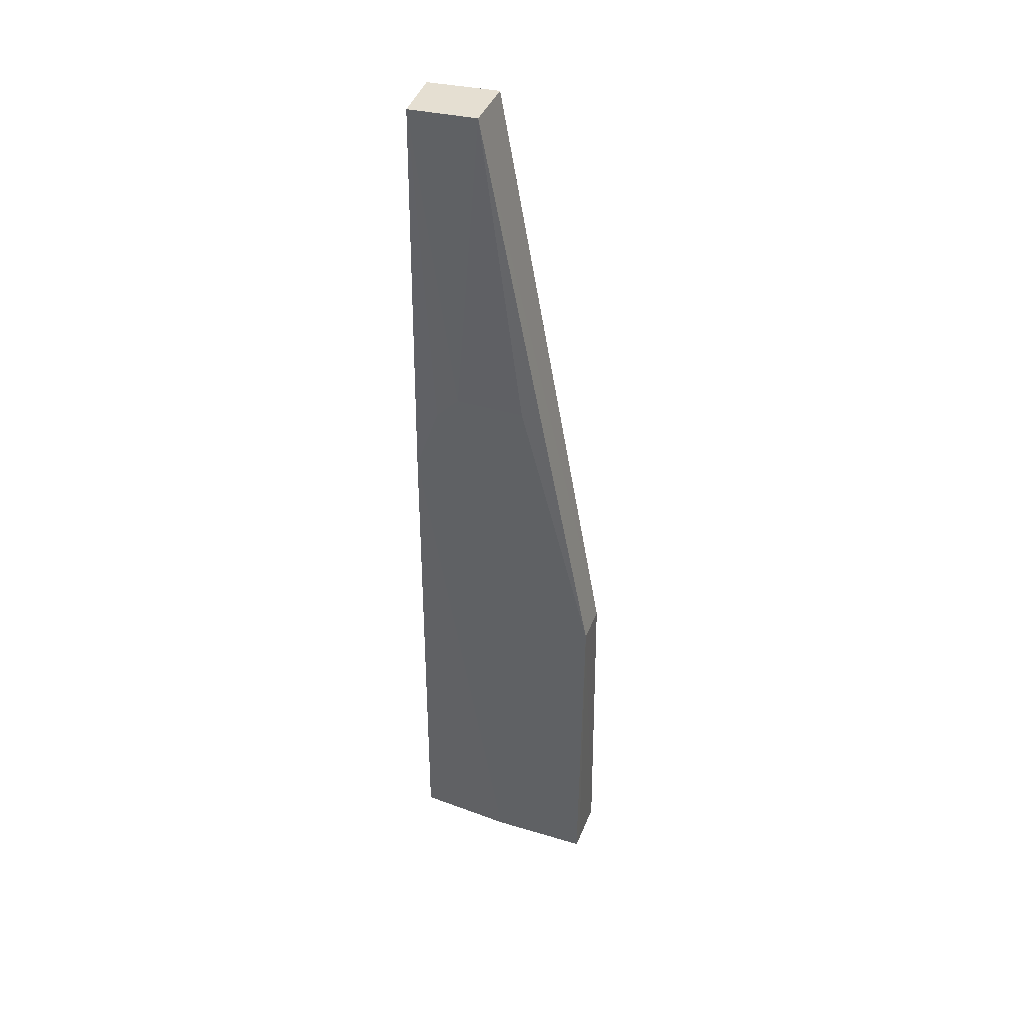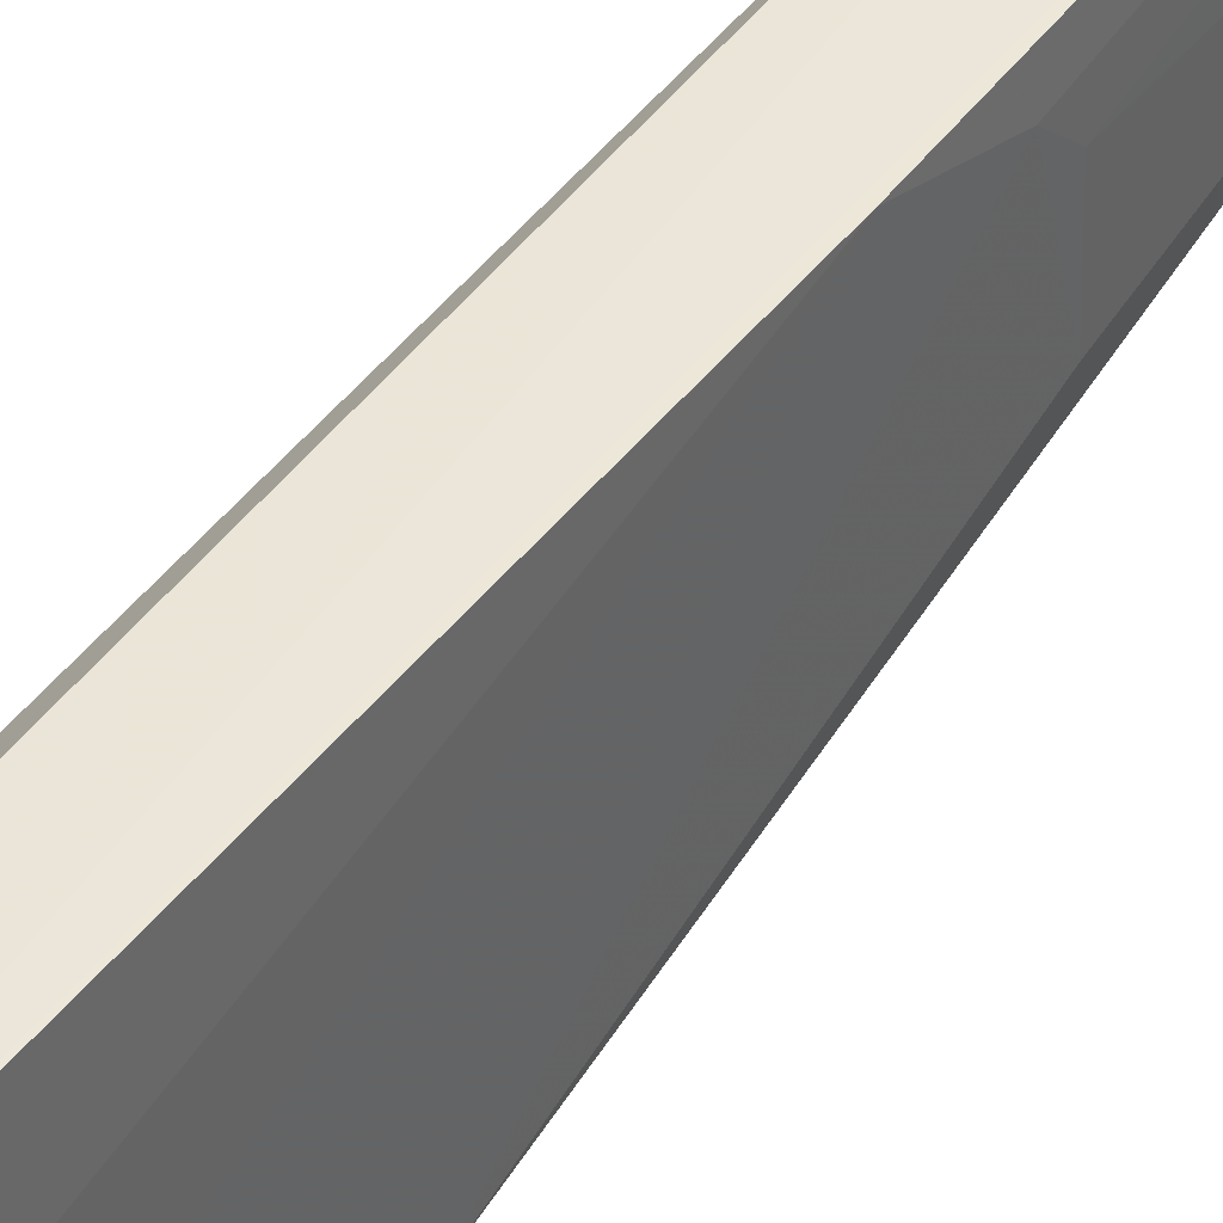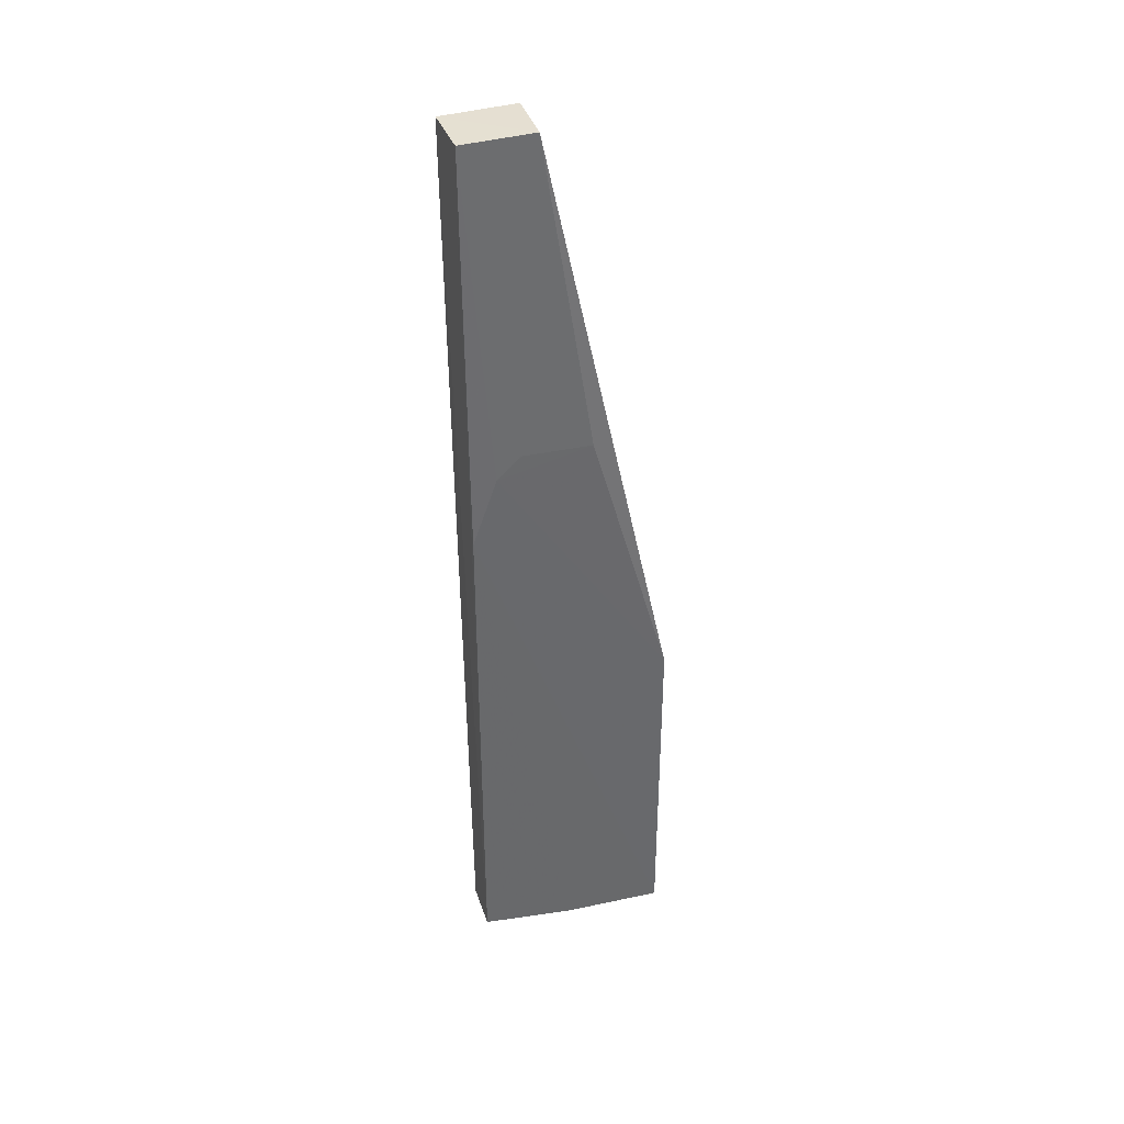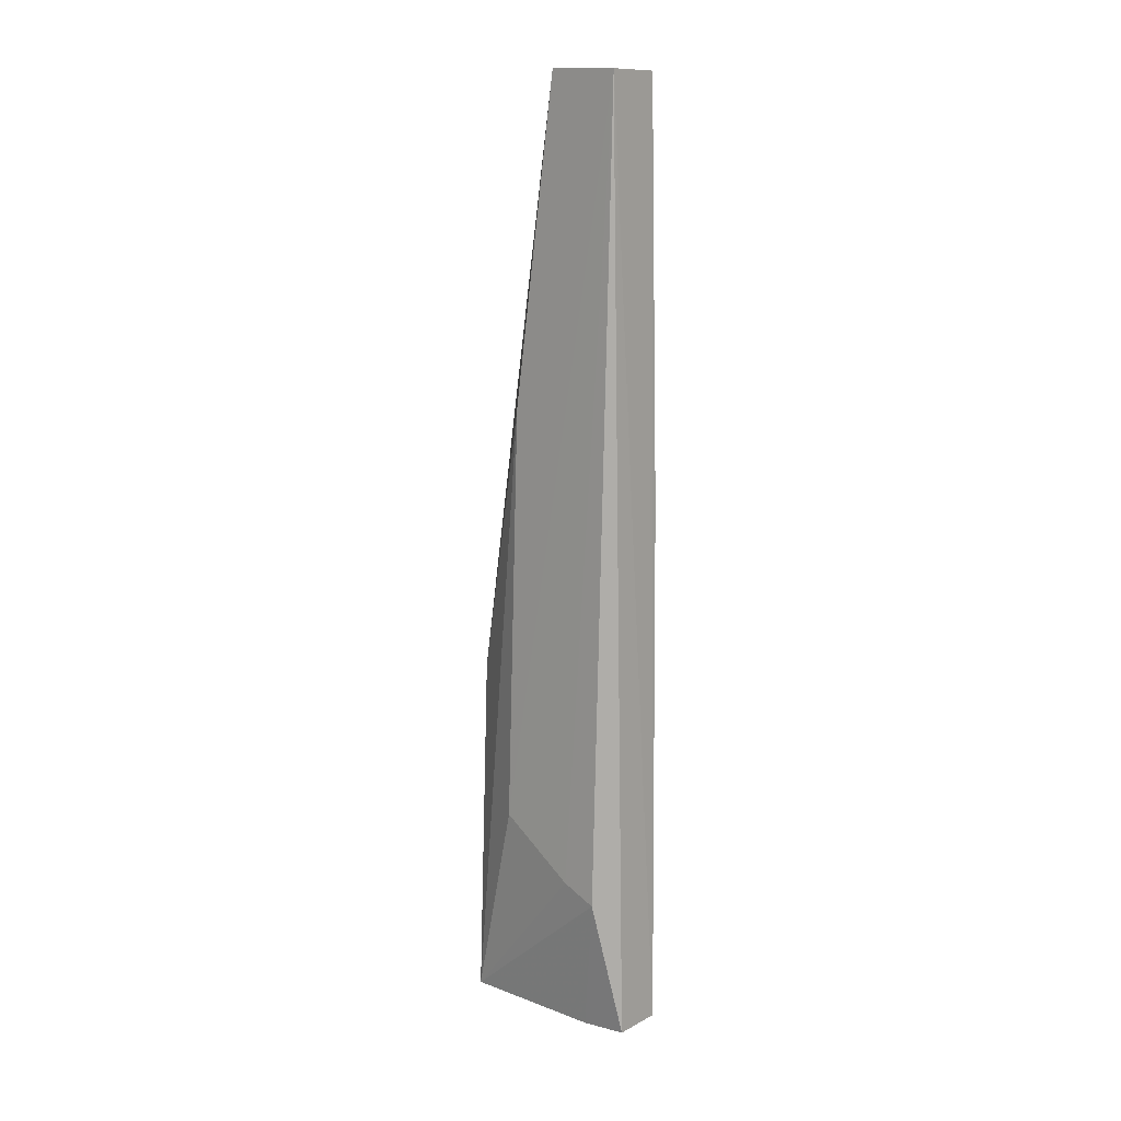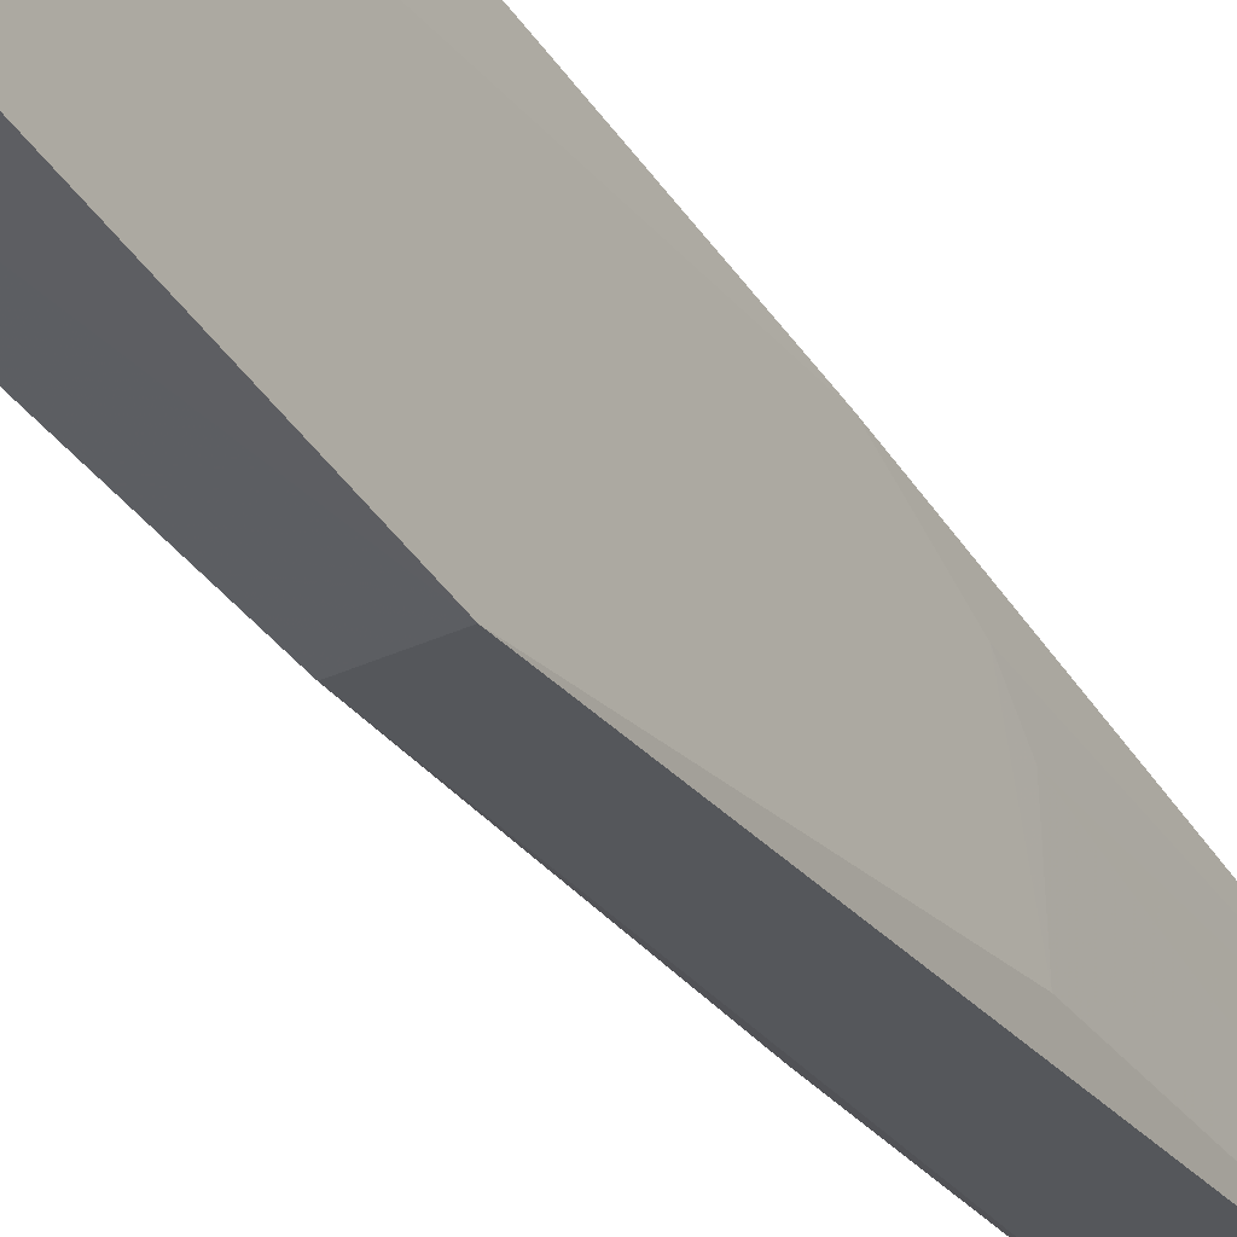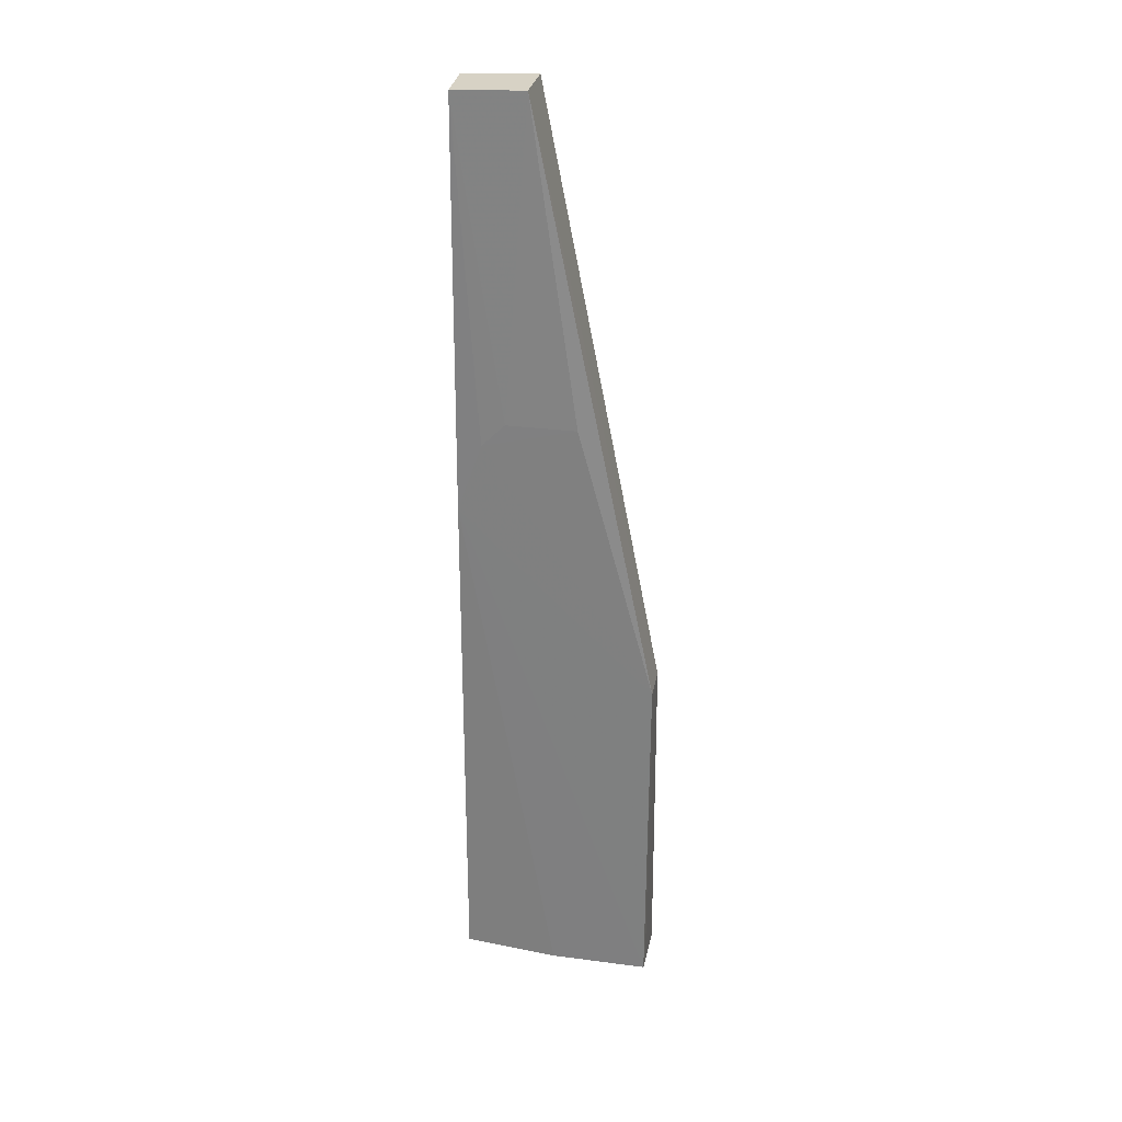
<metadata>
{"format":"obj","ext":"obj","renderer":"f3d","projection":"perspective","resolution":1024,"background":"white","views":[{"elev":39.5,"azim":-70.7,"up":"+Z"},{"elev":44.4,"azim":-144.8,"up":"+Y"},{"elev":38.2,"azim":-106.3,"up":"+Z"},{"elev":11.6,"azim":131.8,"up":"+Z"},{"elev":-38.1,"azim":-150.0,"up":"+Y"},{"elev":28.6,"azim":-79.9,"up":"+Z"}]}
</metadata>
<code>
v -0.1564 0.02276 0.2162
v -0.1565 0.006008 0.2169
v -0.1565 0.0176 0.03445
v -0.173 0.02215 0.004033
v -0.1702 0.005947 0.217
v -0.1617 0.02232 0.003716
v -0.1564 -0.007657 0.0503
v -0.1697 0.0221 0.2163
v -0.1565 0.009644 0.03798
v -0.1646 -0.02231 0.08192
v -0.1616 -0.02236 0.002756
v -0.1722 0.01647 0.1402
v -0.1565 -0.004564 0.1446
v -0.174 0.0005338 0.00268
v -0.1617 0.01121 0.002654
v -0.1722 0.02204 0.1244
v -0.1722 0.01118 0.1455
v -0.1745 -0.02204 0.00283
v -0.167 0.01121 0.002754
v -0.1744 -0.02044 0.00278
v -0.1737 -0.02226 0.08197
v -0.1723 -0.02217 0.002873
v -0.1726 -0.004678 0.1455
f 5 2 1
f 6 1 3
f 6 4 1
f 8 5 1
f 8 1 4
f 9 3 1
f 9 1 7
f 10 2 5
f 11 9 7
f 11 3 9
f 13 2 10
f 13 7 1
f 13 1 2
f 13 11 7
f 13 10 11
f 15 6 3
f 15 3 11
f 15 11 14
f 16 12 8
f 16 8 4
f 16 4 14
f 17 5 8
f 17 8 12
f 18 16 14
f 19 15 14
f 19 14 4
f 19 4 6
f 19 6 15
f 20 18 14
f 20 14 11
f 20 11 18
f 21 11 10
f 21 10 5
f 21 12 16
f 21 16 18
f 22 21 18
f 22 18 11
f 22 11 21
f 23 21 5
f 23 5 17
f 23 17 12
f 23 12 21

</code>
